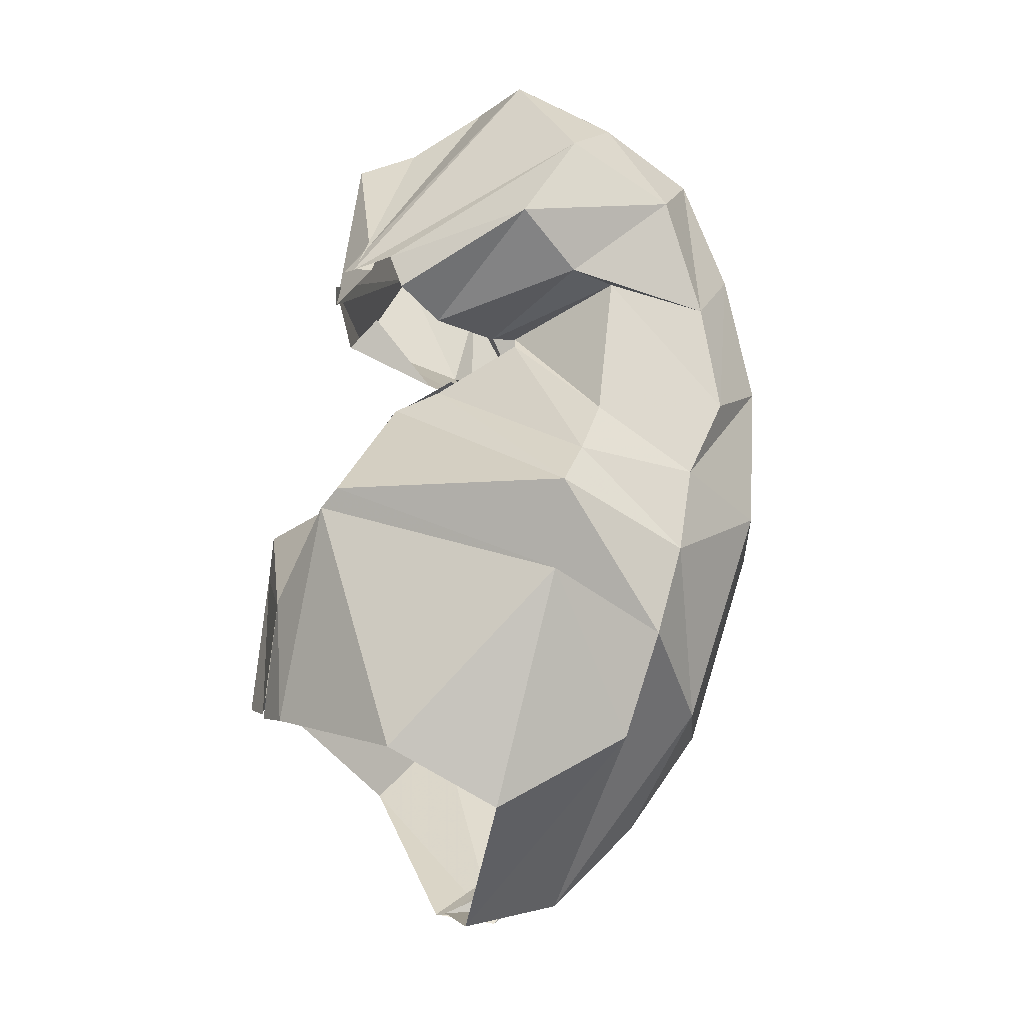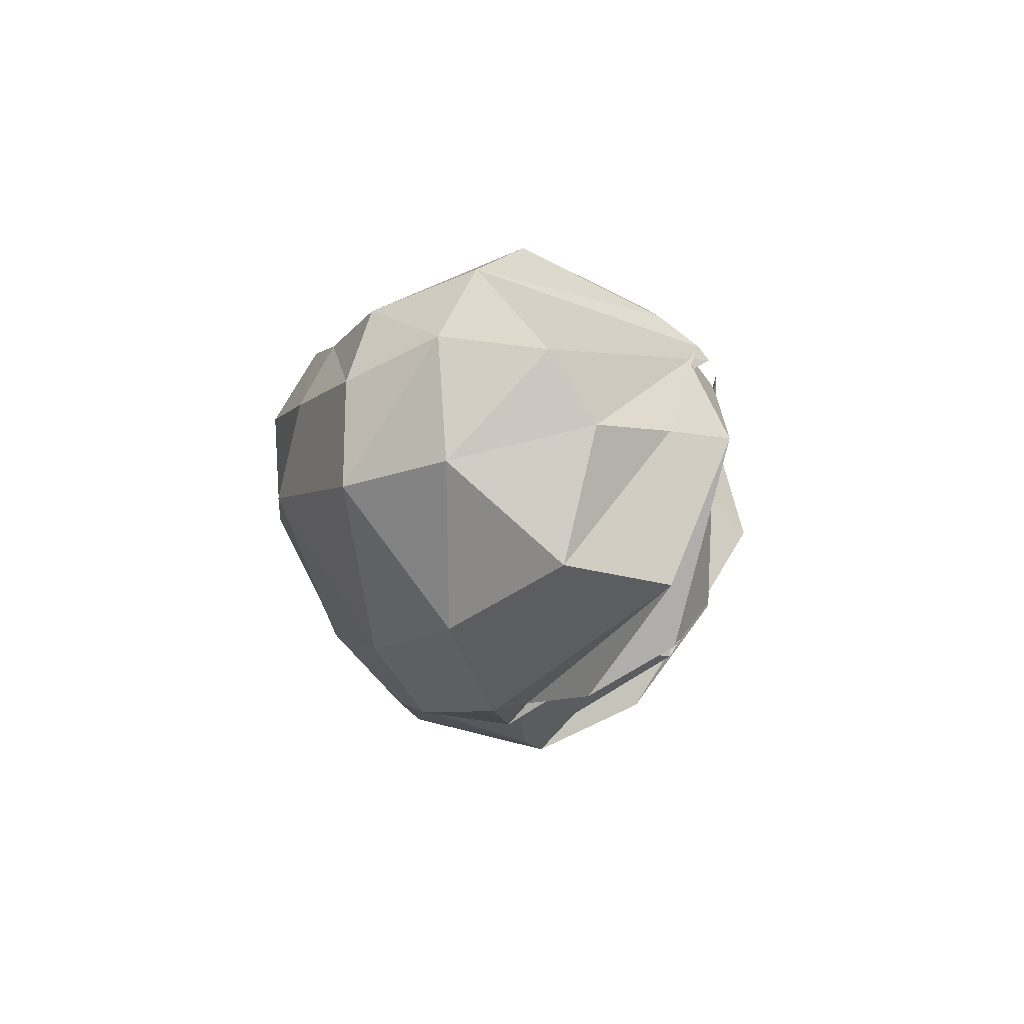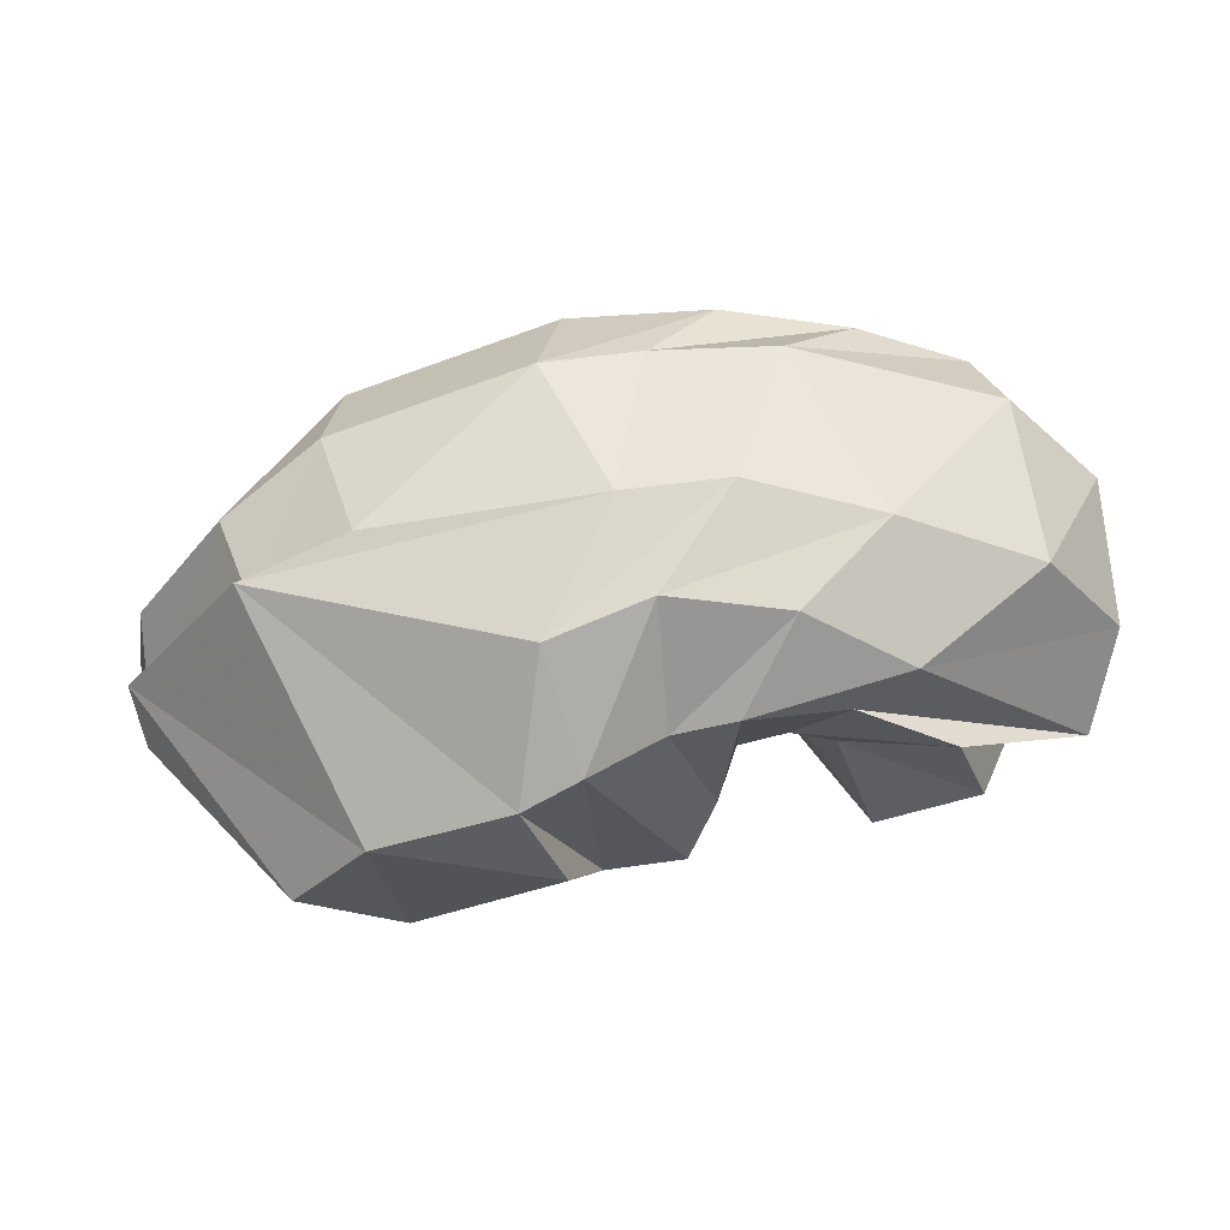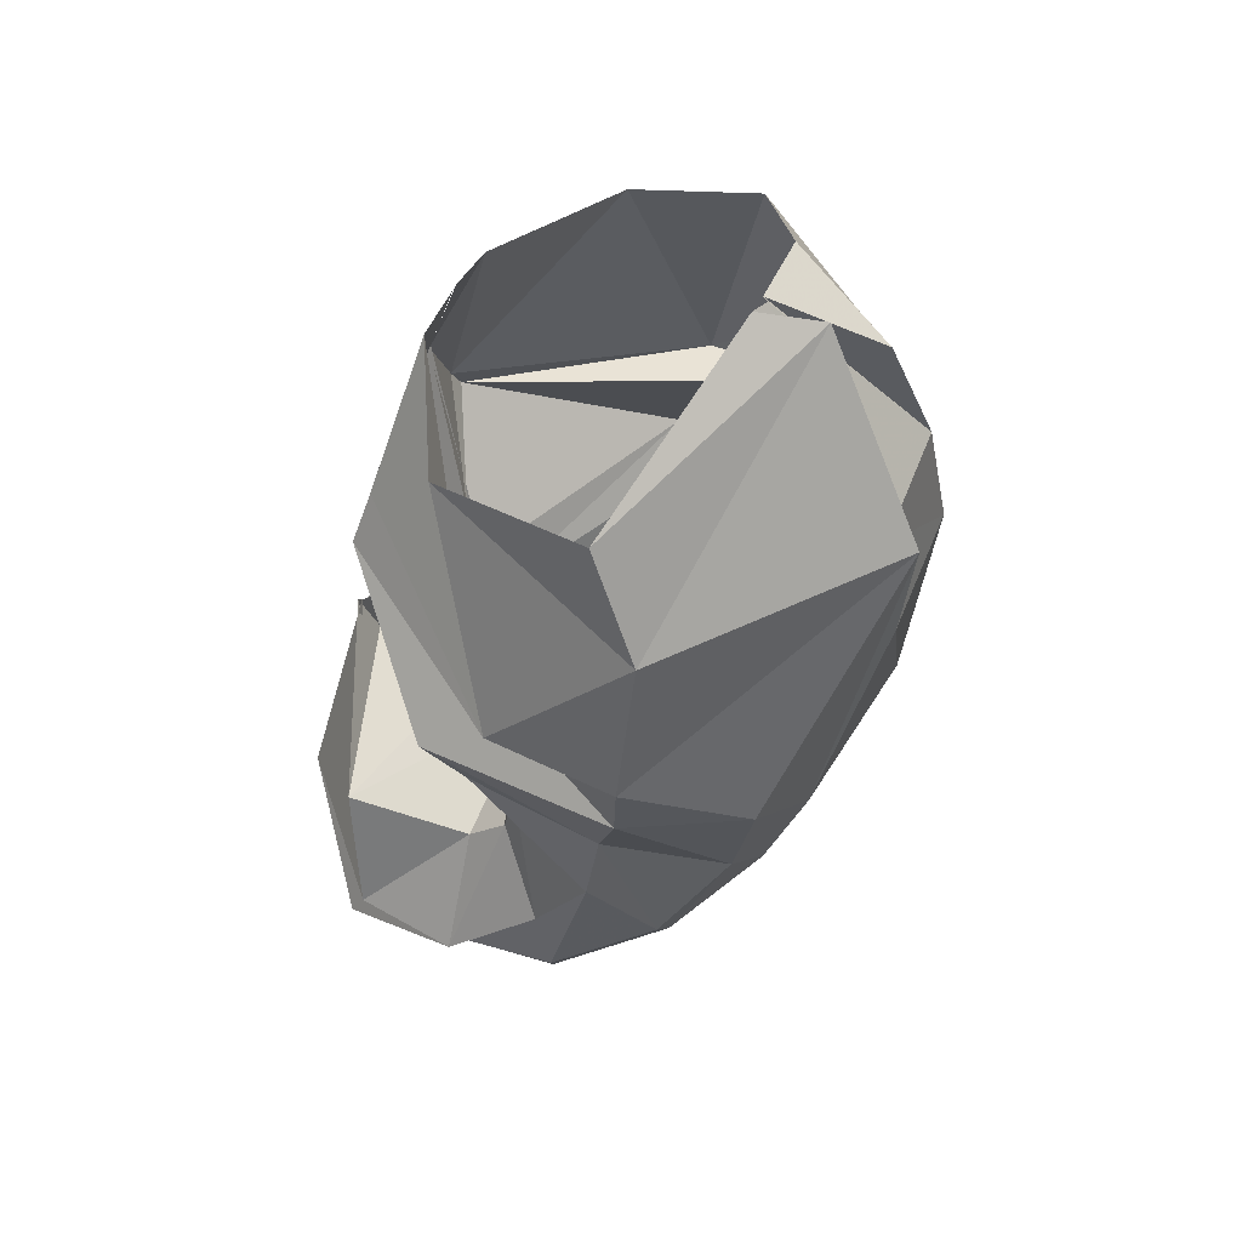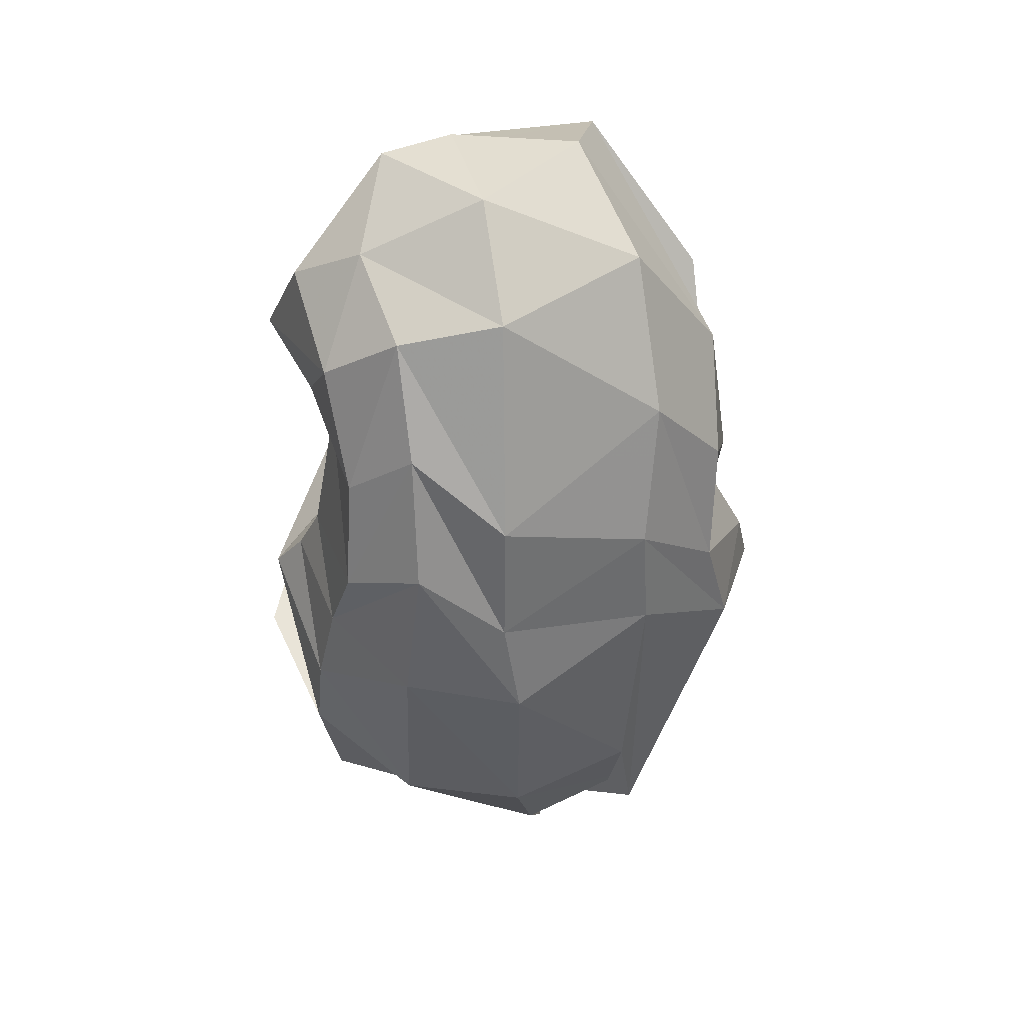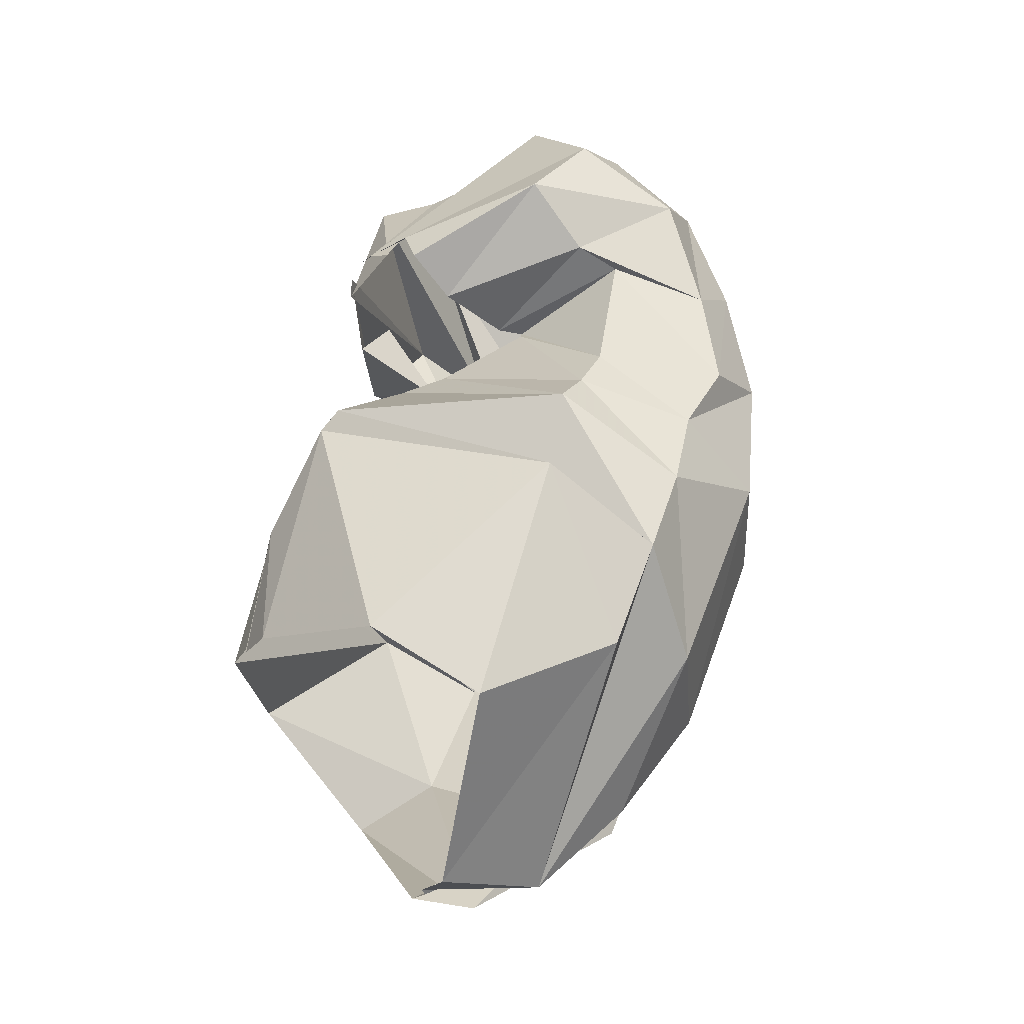
<metadata>
{"format":"obj","ext":"obj","renderer":"f3d","projection":"perspective","resolution":1024,"background":"white","views":[{"elev":76.8,"azim":-83.1,"up":"+Z"},{"elev":-2.1,"azim":91.6,"up":"+Z"},{"elev":-62.2,"azim":10.2,"up":"+Z"},{"elev":-40.7,"azim":-106.9,"up":"+Z"},{"elev":-46.0,"azim":89.8,"up":"+Y"},{"elev":56.6,"azim":-80.6,"up":"+Z"}]}
</metadata>
<code>
v 103.1 183 162.8
v 142.8 182.1 177.4
v 185.6 158.6 155.1
v 220.9 151.4 162.6
v 229.1 136.8 164.3
v 248 110.9 171.3
v 251.7 111.2 168
v 249.9 119.4 171.1
v 248.9 138.5 188.5
v 256 152.1 201
v 101.3 175.4 177.3
v 173.1 168.9 200.5
v 179.7 164.1 204.6
v 188.8 86.98 219
v 203 82.36 209.3
v 220 77.99 201.7
v 267.9 78.68 193.5
v 268.9 92.4 201.9
v 283.5 111.7 216.9
v 268.2 158 195.7
v 93.36 134.6 210.8
v 157.2 86.5 222.9
v -1 -1 -1
v -2 -2 -2
v -3 -3 -3
v -4 -4 -4
v -5 -5 -5
v -6 -6 -6
v -7 -7 -7
v -8 -8 -8
v 78.22 96.49 204.7
v 107.5 56.24 197.9
v 143.1 49.35 203.9
v 173.6 44.87 201.1
v 202.4 43.91 195
v 229.6 35.29 187.6
v 264.5 45.62 186.1
v 300.8 62.41 193.4
v 315.3 97.49 204.8
v 265.2 171.7 185.6
v 40.71 103.5 138.9
v 52.49 72.51 119
v 121.4 32.88 170
v 194.3 18.81 167.8
v 242.6 22.27 162.5
v 284 36.61 164.1
v 317.7 55.81 168.6
v 331.3 86.21 181.4
v 347.1 121.1 175.2
v 265.6 175.3 180.8
v 45.09 112.1 118.8
v 83.18 48.08 123.3
v 118.8 29.06 128.7
v 187.8 16.52 128.5
v 220.4 20.55 133.8
v 261.1 26.18 133.6
v 325.8 55.77 134.4
v 350.6 89.91 140.9
v 345 135.7 152.4
v 265.5 171.3 185.7
v 44.56 111 116.4
v 94.95 60.18 87.15
v 129.4 43.04 89.17
v 207.1 41.42 83.78
v 242 44.16 85.79
v 284.6 62.07 82.06
v 328 89.57 89.64
v 349 125.6 109.4
v 325 159 151.9
v 265.3 164.8 187.9
v 44.51 115.7 111.1
v 43.69 93.84 113
v 92.28 51.35 84.5
v 180.8 69.35 51.95
v 215.1 64.71 60.29
v 253.9 76.15 59.08
v 285.1 101.9 61.37
v 335.3 158.8 103.3
v 316.7 178.4 150.1
v 255.7 177.6 172.1
v 89.87 146.3 58.71
v 118.6 124.8 45.55
v 165.9 116.1 39.34
v 185.7 110.7 43.46
v 210.8 107.9 55.77
v 232.5 105.4 53.5
v 264.6 112.7 62.86
v 294 133.5 66.91
v 299.9 161.5 83.43
v 261 178.2 176.3
v 115 184.7 94.89
v 173.1 153 57.21
v -9 -9 -9
v -10 -10 -10
v -11 -11 -11
v -12 -12 -12
v -13 -13 -13
v -14 -14 -14
v -15 -15 -15
v -16 -16 -16
v 107.8 190.3 144.5
v 159.4 193.4 128.7
v 176 194.6 123.7
v 207.6 164.7 77.26
v 219.7 146.8 78.34
v 228.5 129.9 81.44
v 244.5 128.5 81.9
v 258.3 136.5 86.2
v 265.2 174.8 97.36
v 245.9 172.4 153.6
v 104.6 183.5 162
v 141.4 182.1 177.3
v 191.2 156.8 165.7
v 220.6 153.5 156.8
v 239.2 134 146.5
v 238.6 127.6 142.5
v 243.8 126.3 135.5
v 233.8 116.1 129.6
v 239.4 142.5 137
v 258.5 164.5 151.4
g foo
f 1 11 2
f 11 12 2
f 2 12 3
f 12 13 3
f 3 13 4
f 13 14 4
f 4 14 5
f 14 15 5
f 5 15 6
f 15 16 6
f 6 16 7
f 16 17 7
f 7 17 8
f 17 18 8
f 8 18 9
f 18 19 9
f 9 19 10
f 19 20 10
f 11 21 12
f 21 22 12
f 12 22 13
f 13 22 33
f 22 32 33
f 13 33 14
f 33 34 14
f 14 34 15
f 34 35 15
f 15 35 16
f 35 36 16
f 16 36 17
f 36 37 17
f 17 37 18
f 37 38 18
f 18 38 19
f 38 39 19
f 19 39 20
f 39 40 20
f 21 31 22
f 31 32 22
f 31 41 32
f 41 42 32
f 32 42 33
f 42 43 33
f 33 43 34
f 43 44 34
f 34 44 35
f 44 45 35
f 35 45 36
f 45 46 36
f 36 46 37
f 46 47 37
f 37 47 38
f 47 48 38
f 38 48 39
f 48 49 39
f 39 49 40
f 49 50 40
f 41 51 42
f 51 52 42
f 42 52 43
f 52 53 43
f 43 53 44
f 53 54 44
f 44 54 45
f 54 55 45
f 45 55 46
f 55 56 46
f 46 56 47
f 56 57 47
f 47 57 48
f 57 58 48
f 48 58 49
f 58 59 49
f 49 59 50
f 59 60 50
f 51 61 52
f 61 62 52
f 52 62 53
f 62 63 53
f 53 63 54
f 63 64 54
f 54 64 55
f 64 65 55
f 55 65 56
f 65 66 56
f 56 66 57
f 66 67 57
f 57 67 58
f 67 68 58
f 58 68 59
f 68 69 59
f 59 69 60
f 69 70 60
f 61 71 62
f 71 72 62
f 62 72 63
f 72 73 63
f 63 73 64
f 73 74 64
f 64 74 65
f 74 75 65
f 65 75 66
f 75 76 66
f 66 76 67
f 76 77 67
f 67 77 68
f 77 78 68
f 68 78 69
f 78 79 69
f 69 79 70
f 79 80 70
f 71 81 72
f 81 82 72
f 72 82 73
f 82 83 73
f 73 83 74
f 83 84 74
f 74 84 75
f 84 85 75
f 75 85 76
f 85 86 76
f 76 86 77
f 86 87 77
f 77 87 78
f 87 88 78
f 78 88 79
f 88 89 79
f 79 89 80
f 89 90 80
f 81 91 82
f 91 92 82
f 82 92 83
f 83 92 103
f 92 102 103
f 83 103 84
f 103 104 84
f 84 104 85
f 104 105 85
f 85 105 86
f 105 106 86
f 86 106 87
f 106 107 87
f 87 107 88
f 107 108 88
f 88 108 89
f 108 109 89
f 89 109 90
f 109 110 90
f 91 101 92
f 101 102 92
f 101 111 102
f 111 112 102
f 102 112 103
f 112 113 103
f 103 113 104
f 113 114 104
f 104 114 105
f 114 115 105
f 105 115 106
f 115 116 106
f 106 116 107
f 116 117 107
f 107 117 108
f 117 118 108
f 108 118 109
f 118 119 109
f 109 119 110
f 119 120 110
g

</code>
